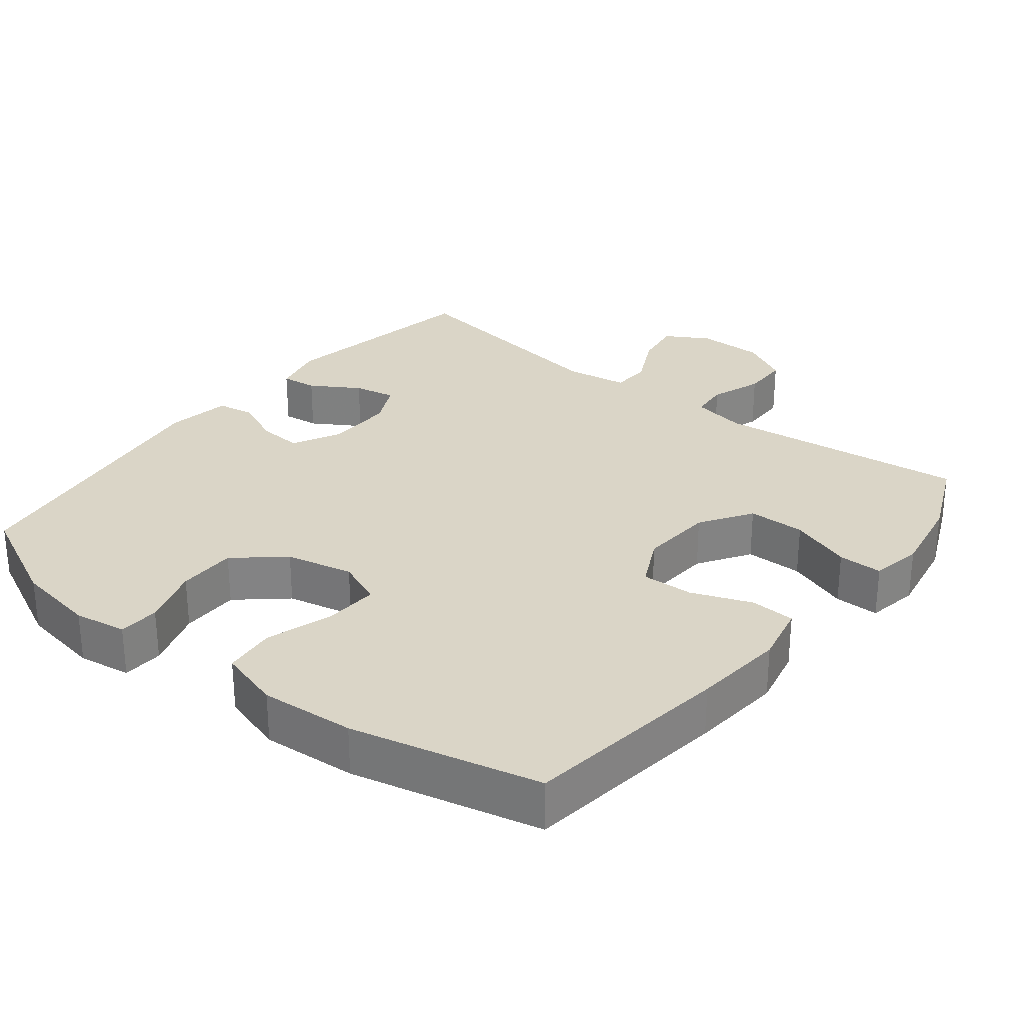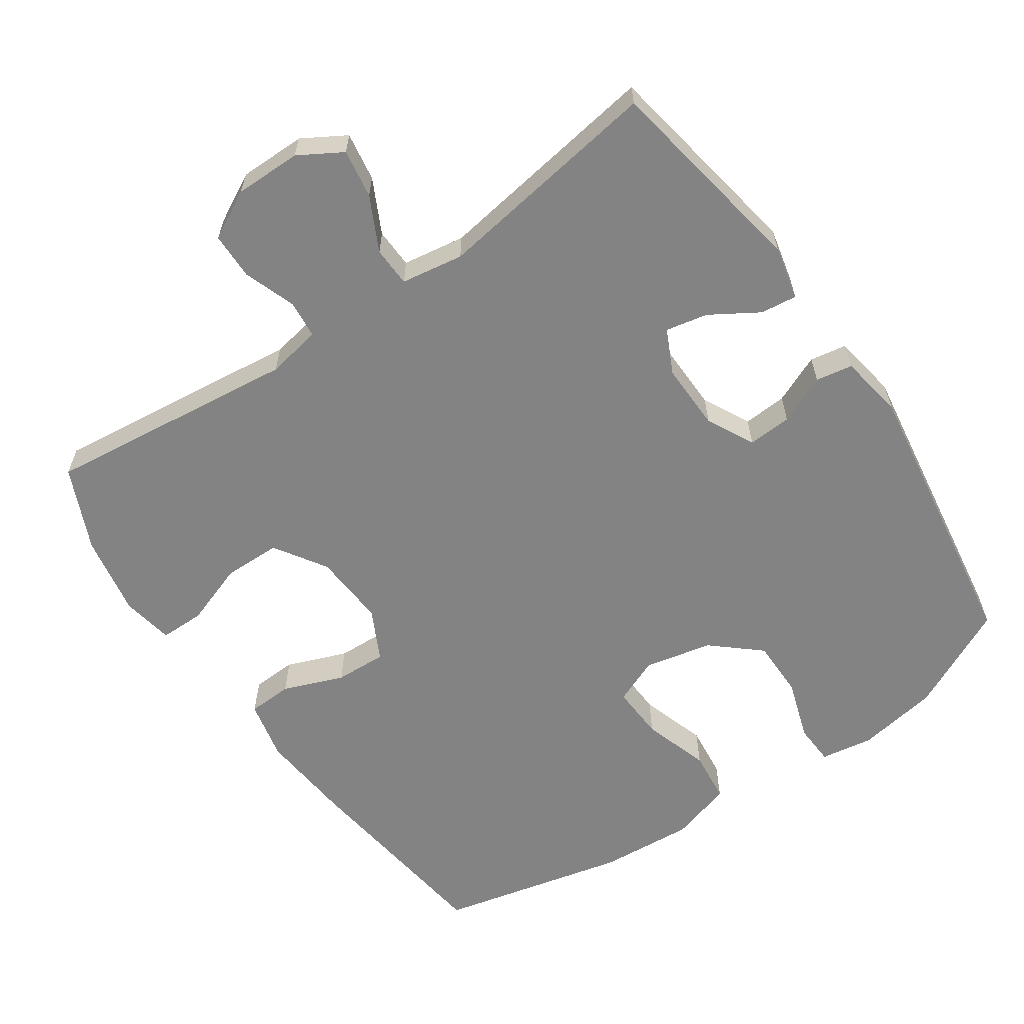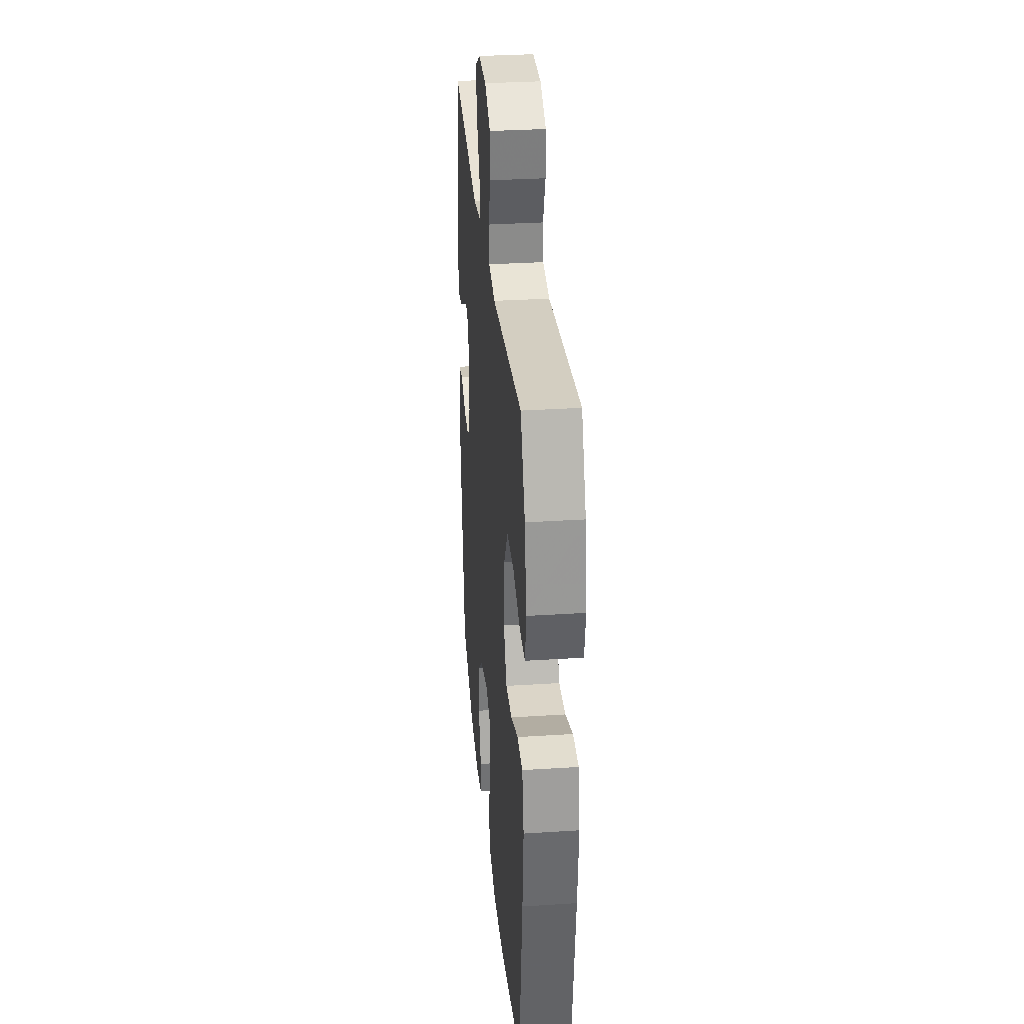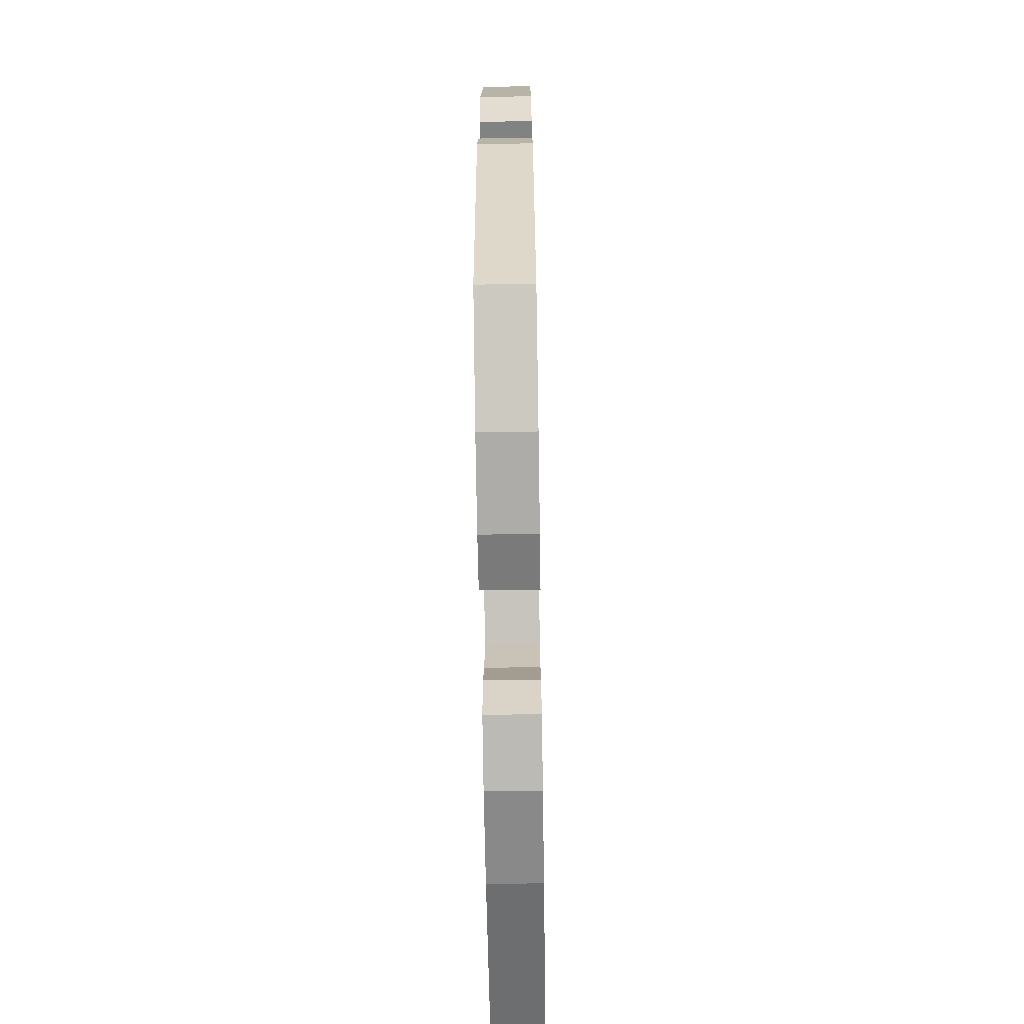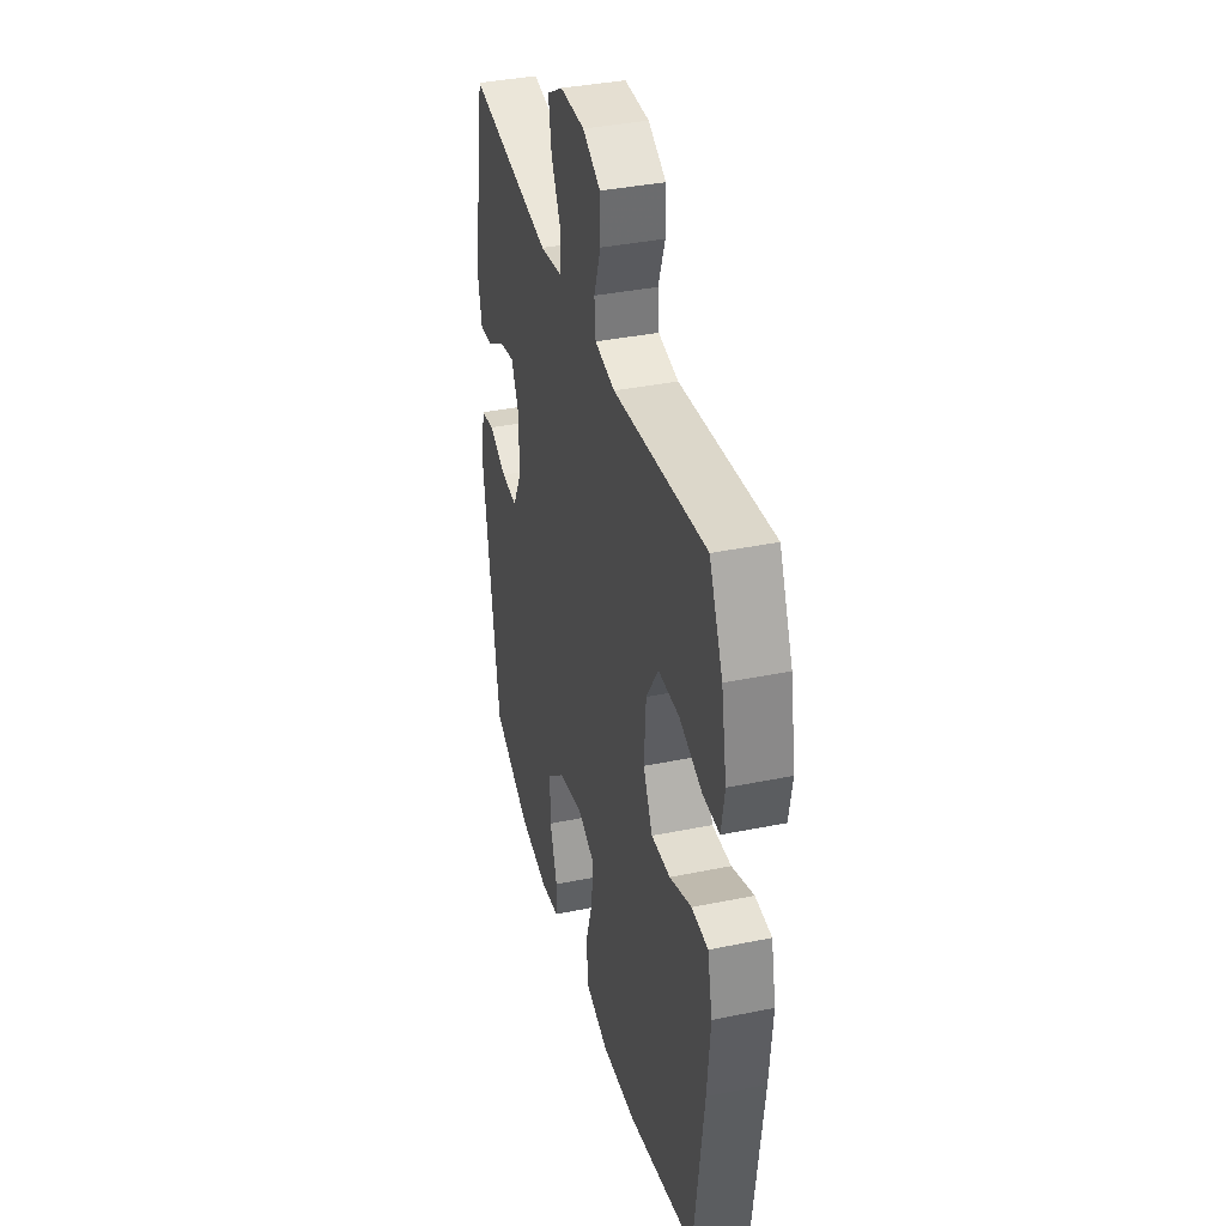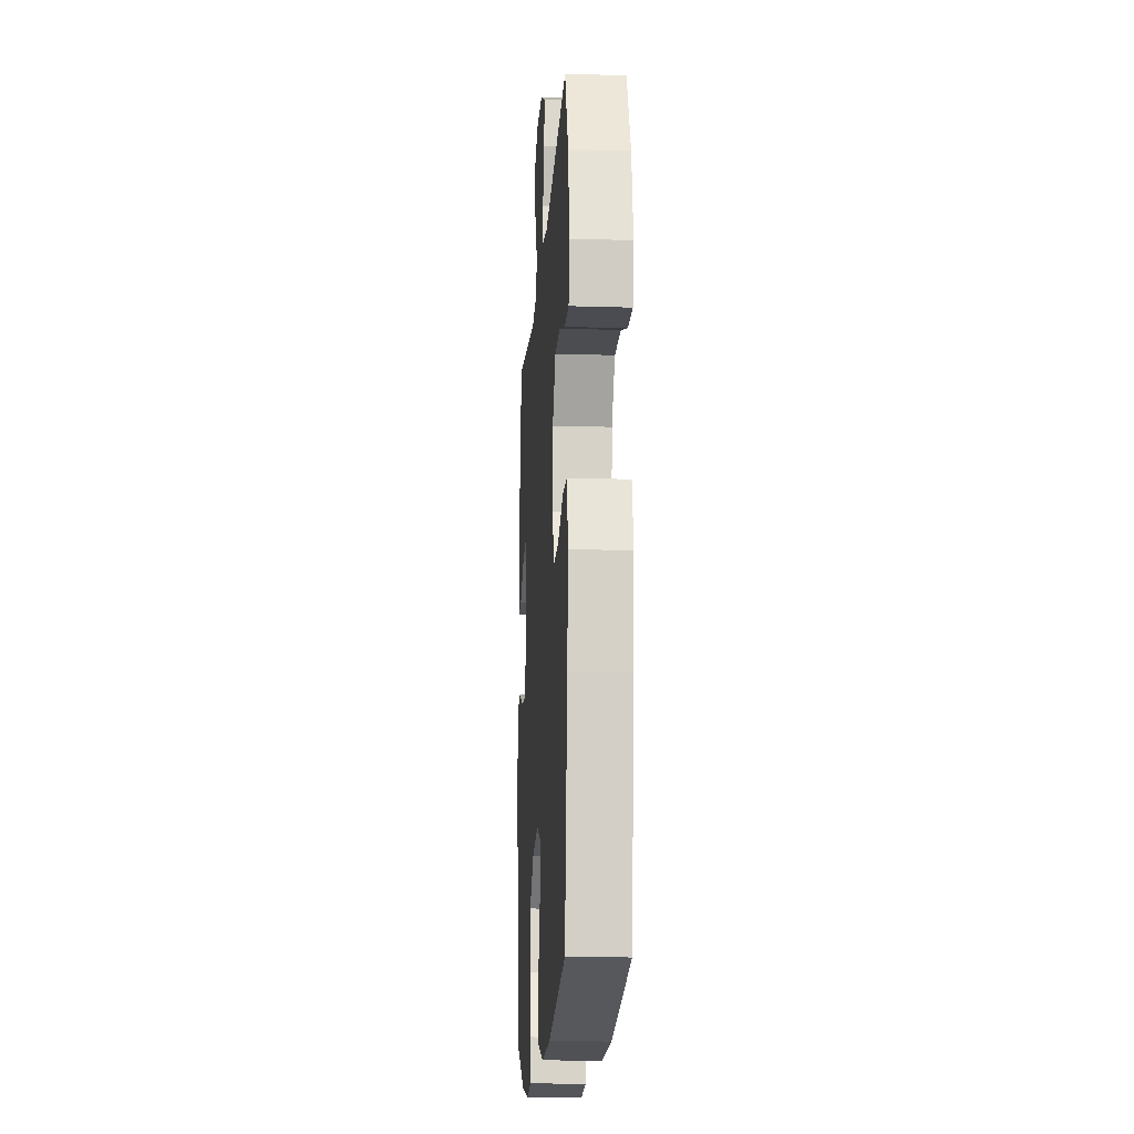
<metadata>
{"format":"obj","ext":"obj","renderer":"f3d","projection":"perspective","resolution":1024,"background":"white","views":[{"elev":29.0,"azim":-141.5,"up":"+Y"},{"elev":-61.2,"azim":34.5,"up":"+Y"},{"elev":32.0,"azim":-95.2,"up":"+Z"},{"elev":-67.3,"azim":90.9,"up":"+Z"},{"elev":37.5,"azim":-104.7,"up":"+Z"},{"elev":-15.5,"azim":-93.8,"up":"+Z"}]}
</metadata>
<code>
v -0.5 0.07 -0.5
v -0.538 0.07 -0.206
v -0.55 0.07 -0.076
v -0.531 0.07 0.009
v -0.468 0.07 0.012
v -0.383 0.07 -0.021
v -0.31 0.07 -0.024
v -0.274 0.07 0.048
v -0.281 0.07 0.152
v -0.328 0.07 0.225
v -0.409 0.07 0.226
v -0.497 0.07 0.195
v -0.56 0.07 0.195
v -0.573 0.07 0.268
v -0.552 0.07 0.383
v -0.5 0.07 0.5
v -0.144 0.07 0.459
v -0.067 0.07 0.473
v -0.062 0.07 0.527
v -0.088 0.07 0.6
v -0.087 0.07 0.666
v -0.019 0.07 0.702
v 0.075 0.07 0.702
v 0.136 0.07 0.666
v 0.125 0.07 0.597
v 0.087 0.07 0.521
v 0.089 0.07 0.465
v 0.177 0.07 0.451
v 0.5 0.07 0.5
v 0.551 0.07 0.206
v 0.534 0.07 0.131
v 0.483 0.07 0.137
v 0.415 0.07 0.179
v 0.356 0.07 0.191
v 0.326 0.07 0.129
v 0.328 0.07 0.034
v 0.362 0.07 -0.033
v 0.424 0.07 -0.029
v 0.493 0.07 0.001
v 0.545 0.07 -0.008
v 0.56 0.07 -0.099
v 0.5 0.07 -0.5
v 0.352 0.07 -0.572
v 0.237 0.07 -0.591
v 0.163 0.07 -0.579
v 0.16 0.07 -0.521
v 0.188 0.07 -0.436
v 0.188 0.07 -0.353
v 0.121 0.07 -0.295
v 0.026 0.07 -0.274
v -0.039 0.07 -0.301
v -0.035 0.07 -0.378
v -0.005 0.07 -0.472
v -0.013 0.07 -0.546
v -0.101 0.07 -0.572
v -0.234 0.07 -0.562
v -0.5 0 -0.5
v -0.538 0 -0.206
v -0.55 0 -0.076
v -0.531 0 0.009
v -0.468 0 0.012
v -0.383 0 -0.021
v -0.31 0 -0.024
v -0.274 0 0.048
v -0.281 0 0.152
v -0.328 0 0.225
v -0.409 0 0.226
v -0.497 0 0.195
v -0.56 0 0.195
v -0.573 0 0.268
v -0.552 0 0.383
v -0.5 0 0.5
v -0.144 0 0.459
v -0.067 0 0.473
v -0.062 0 0.527
v -0.088 0 0.6
v -0.087 0 0.666
v -0.019 0 0.702
v 0.075 0 0.702
v 0.136 0 0.666
v 0.125 0 0.597
v 0.087 0 0.521
v 0.089 0 0.465
v 0.177 0 0.451
v 0.5 0 0.5
v 0.551 0 0.206
v 0.534 0 0.131
v 0.483 0 0.137
v 0.415 0 0.179
v 0.356 0 0.191
v 0.326 0 0.129
v 0.328 0 0.034
v 0.362 0 -0.033
v 0.424 0 -0.029
v 0.493 0 0.001
v 0.545 0 -0.008
v 0.56 0 -0.099
v 0.5 0 -0.5
v 0.352 0 -0.572
v 0.237 0 -0.591
v 0.163 0 -0.579
v 0.16 0 -0.521
v 0.188 0 -0.436
v 0.188 0 -0.353
v 0.121 0 -0.295
v 0.026 0 -0.274
v -0.039 0 -0.301
v -0.035 0 -0.378
v -0.005 0 -0.472
v -0.013 0 -0.546
v -0.101 0 -0.572
v -0.234 0 -0.562
f 52 53 54 55
f 51 52 55 56
f 44 45 46 47
f 44 47 48
f 43 44 48
f 42 43 48
f 41 42 48 49
f 38 39 40 41
f 37 38 41 49
f 30 31 32 33
f 28 29 30 33
f 27 28 33 34
f 23 24 25 26
f 23 26 27
f 22 23 27
f 19 20 21 22
f 18 19 22 27
f 17 18 27 34
f 11 12 13 14
f 10 11 14 15
f 3 4 5 6
f 3 6 7
f 2 3 7
f 51 56 1 2
f 50 51 2 7
f 36 37 49 50
f 35 36 50 7
f 34 35 7 8
f 17 34 8 9
f 10 15 16 17
f 9 10 17
f 111 110 109 108
f 112 111 108 107
f 103 102 101 100
f 104 103 100
f 104 100 99
f 104 99 98
f 105 104 98 97
f 97 96 95 94
f 105 97 94 93
f 89 88 87 86
f 89 86 85 84
f 90 89 84 83
f 82 81 80 79
f 83 82 79
f 83 79 78
f 78 77 76 75
f 83 78 75 74
f 90 83 74 73
f 70 69 68 67
f 71 70 67 66
f 62 61 60 59
f 63 62 59
f 63 59 58
f 58 57 112 107
f 63 58 107 106
f 106 105 93 92
f 63 106 92 91
f 64 63 91 90
f 65 64 90 73
f 73 72 71 66
f 73 66 65
f 1 57 58 2
f 2 58 59 3
f 3 59 60 4
f 4 60 61 5
f 5 61 62 6
f 6 62 63 7
f 7 63 64 8
f 8 64 65 9
f 9 65 66 10
f 10 66 67 11
f 11 67 68 12
f 12 68 69 13
f 13 69 70 14
f 14 70 71 15
f 15 71 72 16
f 16 72 73 17
f 17 73 74 18
f 18 74 75 19
f 19 75 76 20
f 20 76 77 21
f 21 77 78 22
f 22 78 79 23
f 23 79 80 24
f 24 80 81 25
f 25 81 82 26
f 26 82 83 27
f 27 83 84 28
f 28 84 85 29
f 29 85 86 30
f 30 86 87 31
f 31 87 88 32
f 32 88 89 33
f 33 89 90 34
f 34 90 91 35
f 35 91 92 36
f 36 92 93 37
f 37 93 94 38
f 38 94 95 39
f 39 95 96 40
f 40 96 97 41
f 41 97 98 42
f 42 98 99 43
f 43 99 100 44
f 44 100 101 45
f 45 101 102 46
f 46 102 103 47
f 47 103 104 48
f 48 104 105 49
f 49 105 106 50
f 50 106 107 51
f 51 107 108 52
f 52 108 109 53
f 53 109 110 54
f 54 110 111 55
f 55 111 112 56
f 56 112 57 1

</code>
